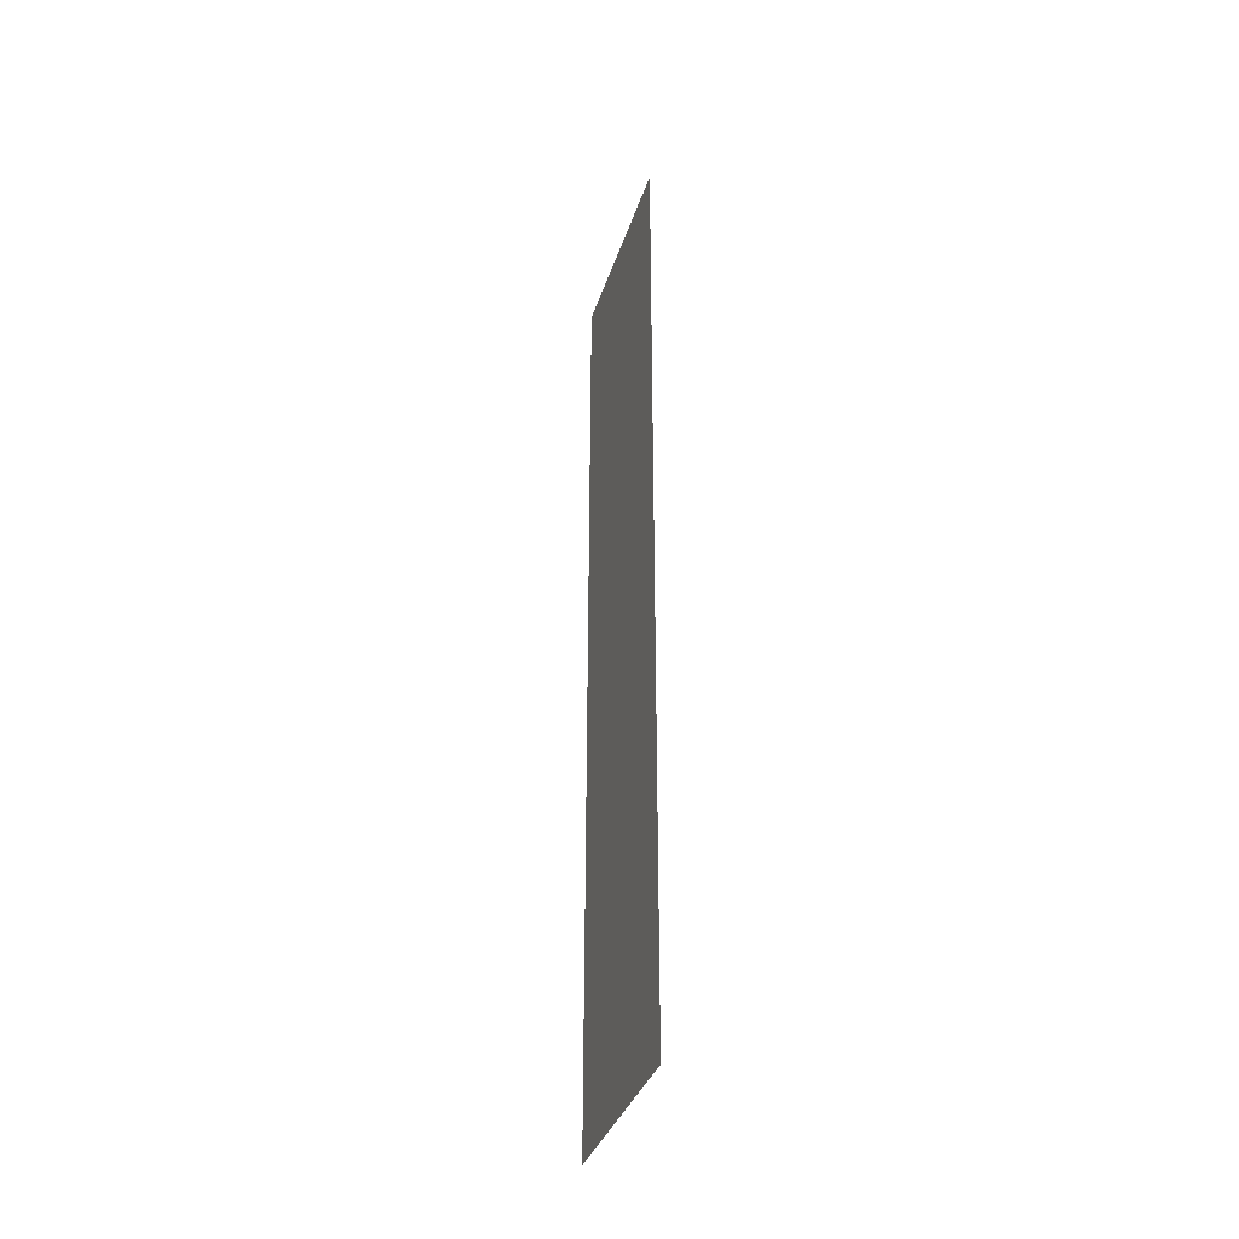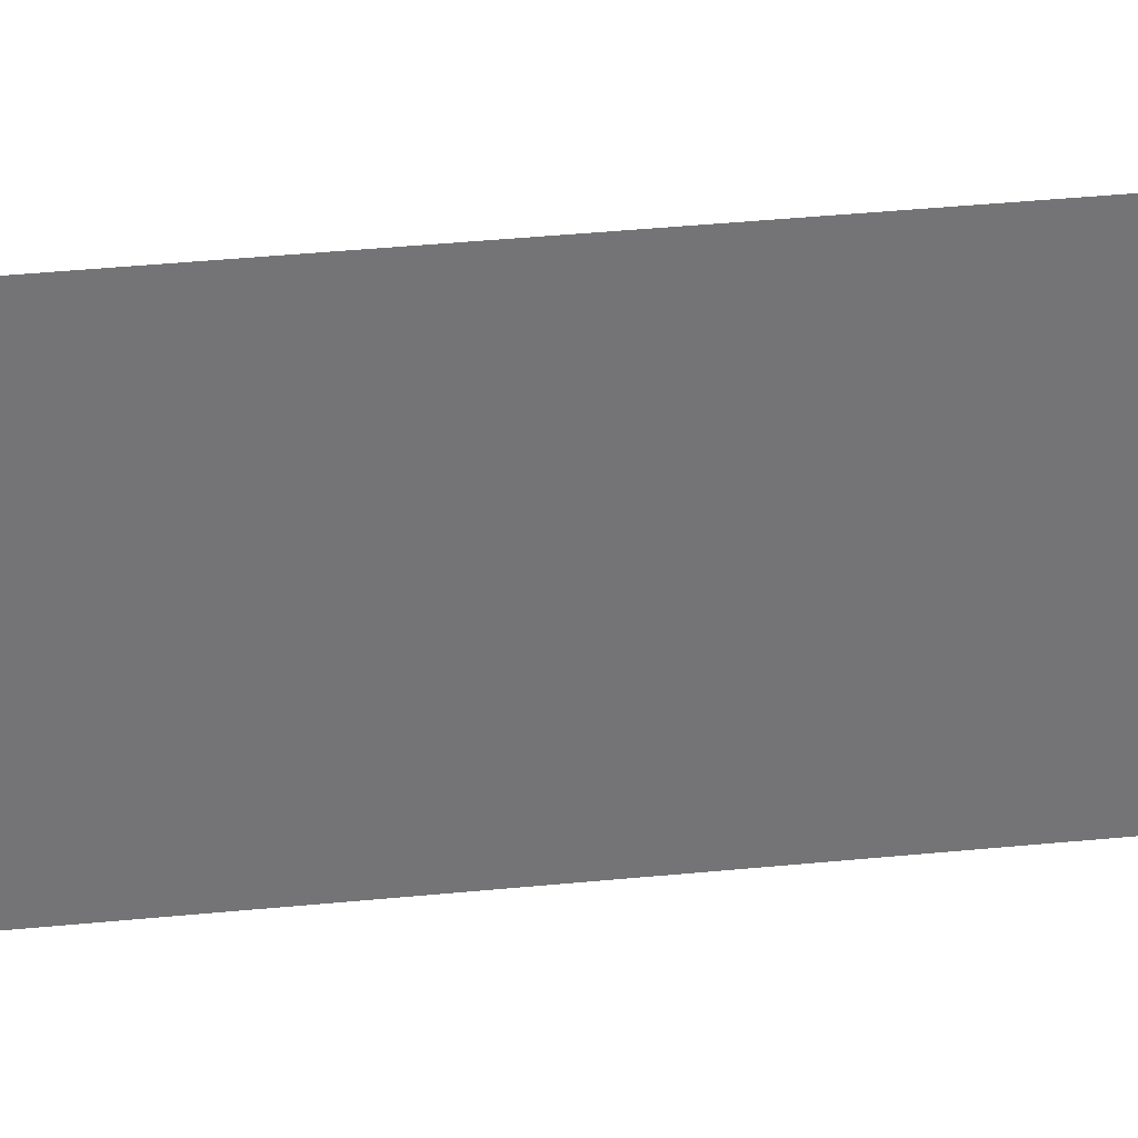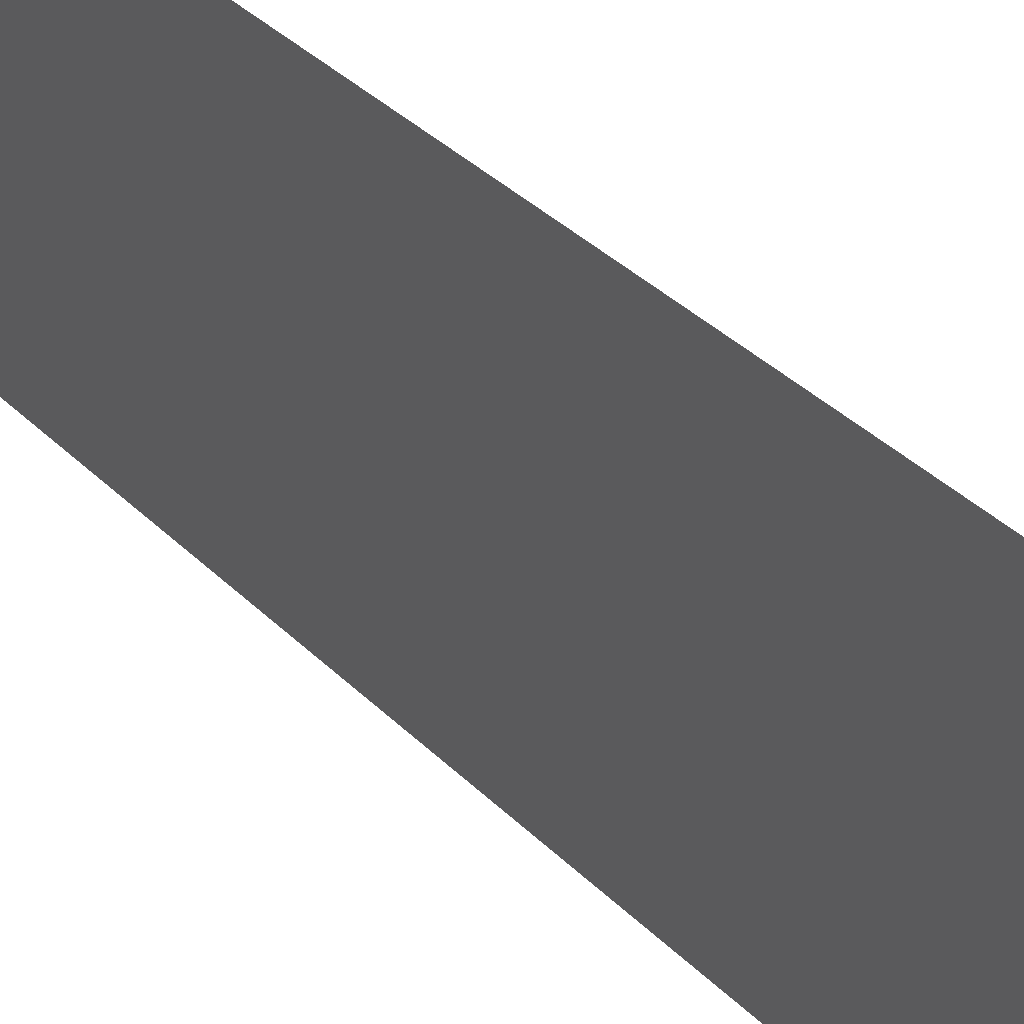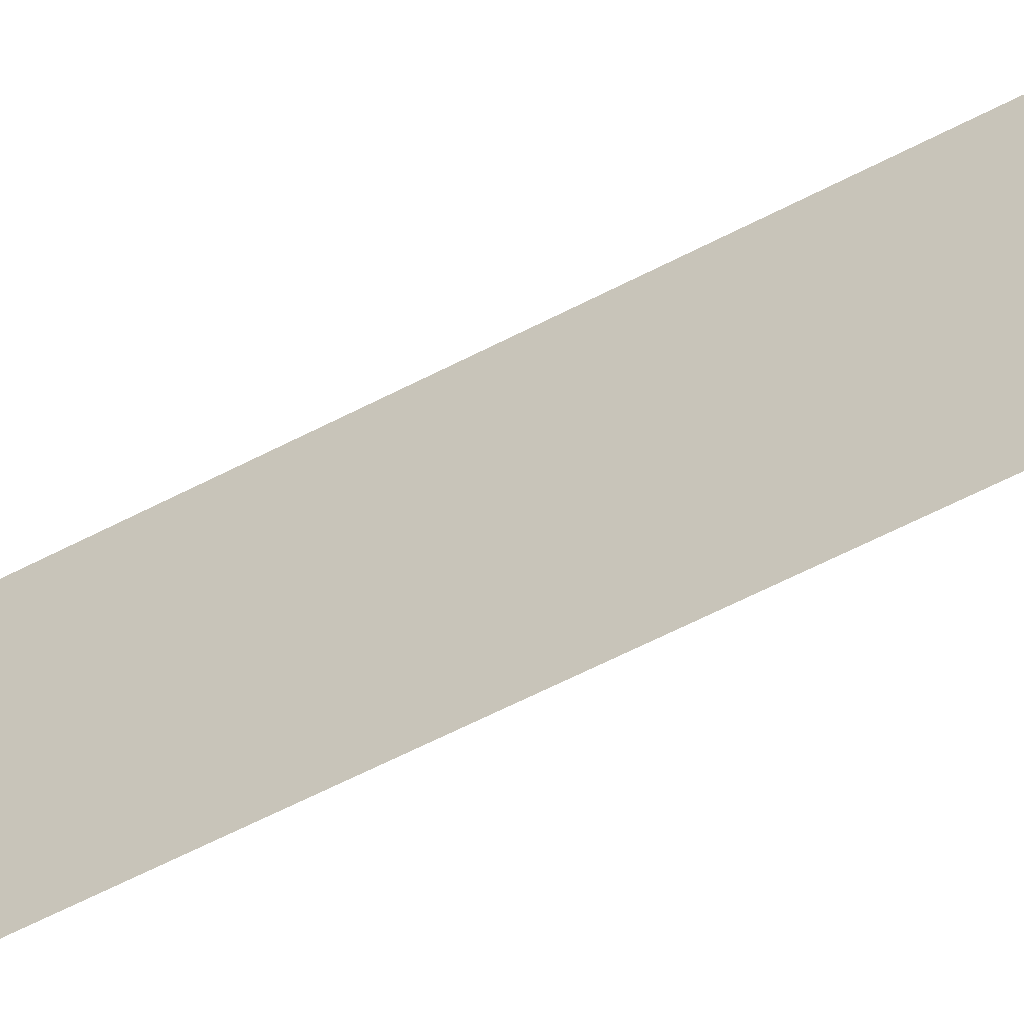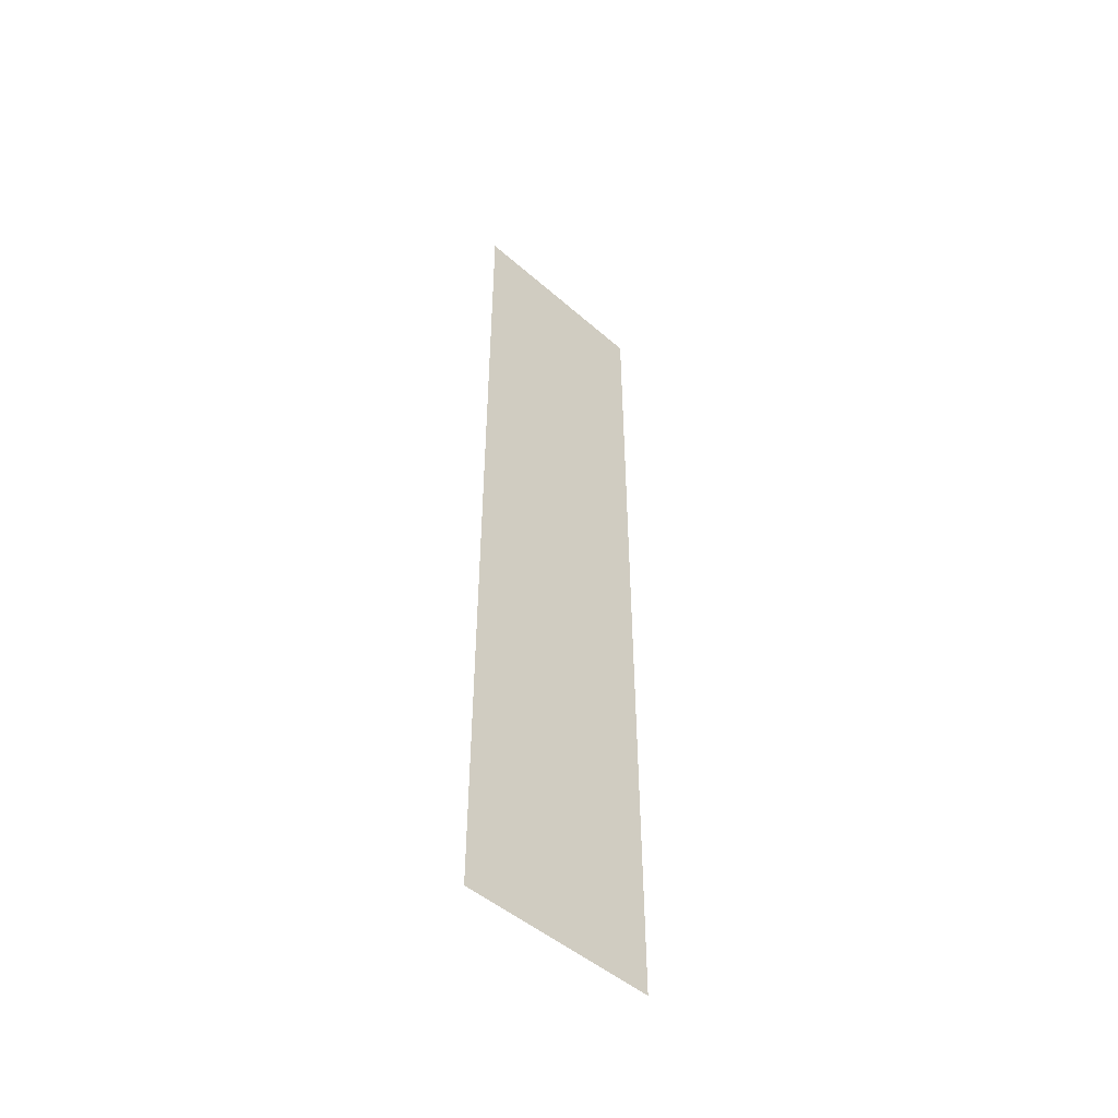
<metadata>
{"format":"obj","ext":"obj","renderer":"f3d","projection":"perspective","resolution":1024,"background":"white","views":[{"elev":-35.8,"azim":163.1,"up":"+Y"},{"elev":34.2,"azim":82.1,"up":"+Z"},{"elev":27.2,"azim":-31.3,"up":"+Z"},{"elev":-58.6,"azim":-61.4,"up":"+Z"},{"elev":-48.9,"azim":45.9,"up":"+Y"}]}
</metadata>
<code>
g pb_Mesh126518
v 0 -2 4.5
v 0 -2 0
v 0 18.5 4.5
v 0 18.5 0
g pb_Mesh126518_0
f 3 2 1
f 3 4 2

</code>
